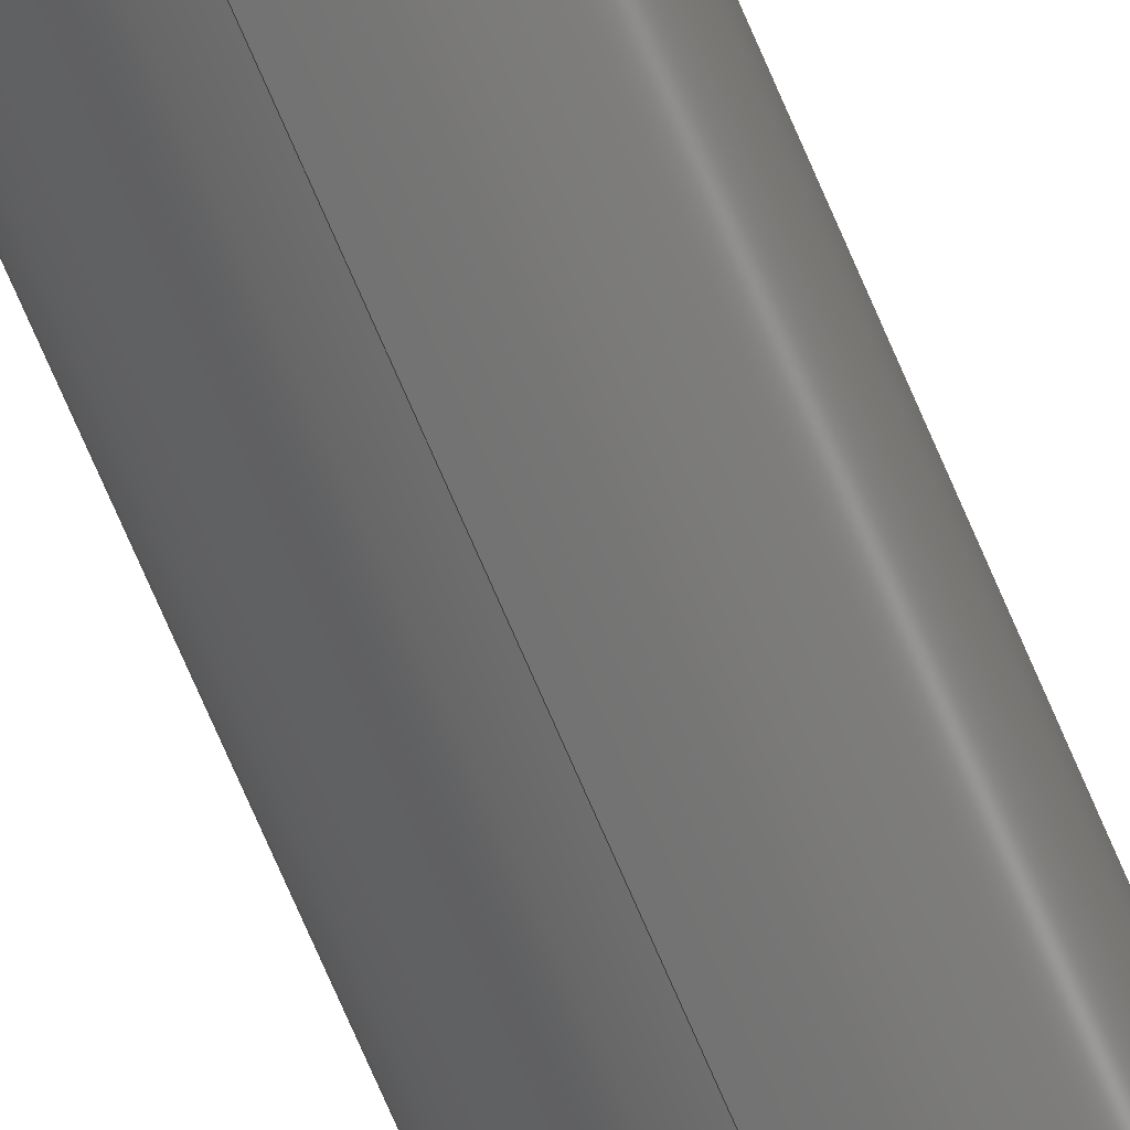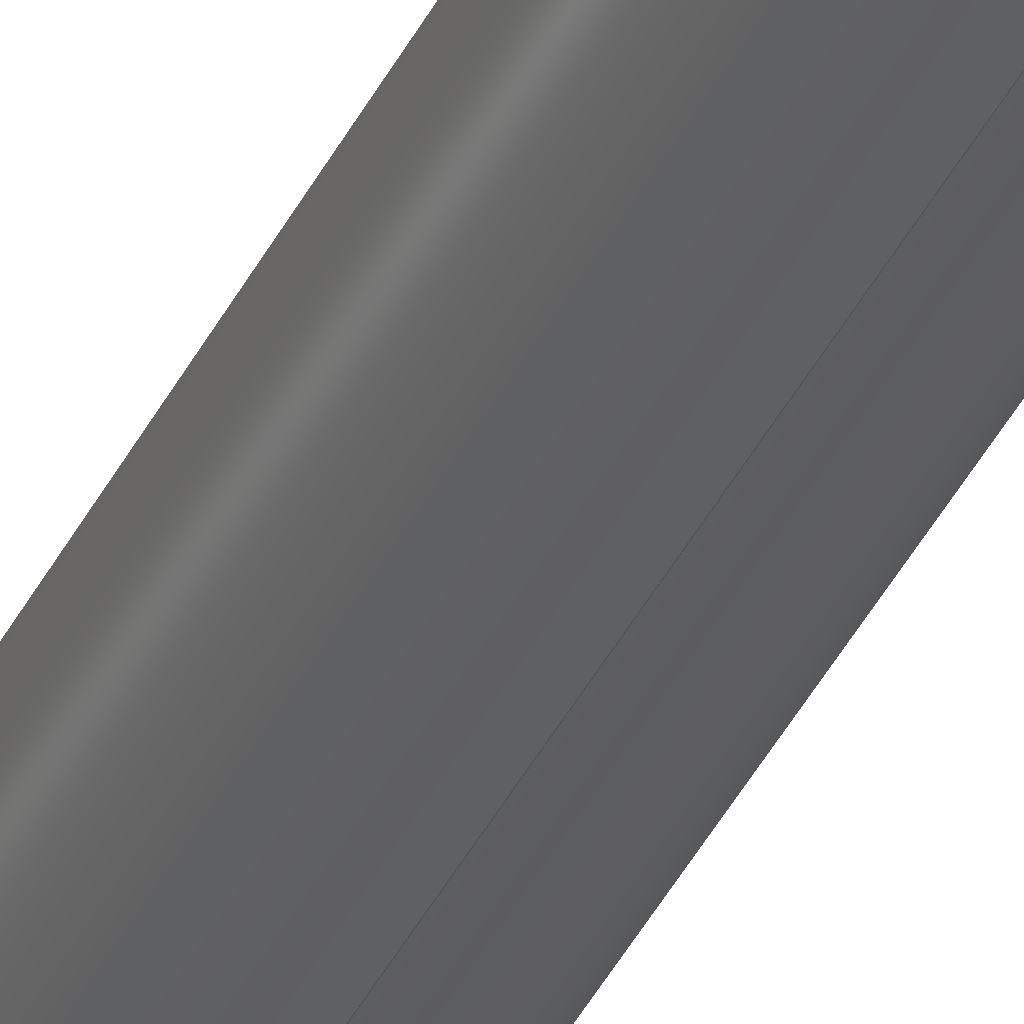
<metadata>
{"format":"step","ext":"step","renderer":"f3d","projection":"perspective","resolution":1024,"background":"white","views":[{"elev":-62.2,"azim":21.7,"up":"+Z"},{"elev":-37.9,"azim":-23.3,"up":"+Z"}]}
</metadata>
<code>
ISO-10303-21;
DATA;
#1 = ADVANCED_FACE ( 'NONE', ( #184 ), #202, .T. ) ;
#2 = VERTEX_POINT ( 'NONE', #195 ) ;
#3 = COORDINATED_UNIVERSAL_TIME_OFFSET ( 6, 0, .BEHIND. ) ;
#4 = PRODUCT_DEFINITION_FORMATION_WITH_SPECIFIED_SOURCE ( 'ANY', '', #35, .NOT_KNOWN. ) ;
#5 = LINE ( 'NONE', #63, #189 ) ;
#6 = CC_DESIGN_DATE_AND_TIME_ASSIGNMENT ( #180, #185, ( #37 ) ) ;
#7 = APPROVAL_STATUS ( 'not_yet_approved' ) ;
#8 = APPROVAL_ROLE ( '' ) ;
#9 = ORIENTED_EDGE ( 'NONE', *, *, #163, .T. ) ;
#10 = ORIENTED_EDGE ( 'NONE', *, *, #94, .F. ) ;
#11 = LOCAL_TIME ( 10, 34, 48, #70 ) ;
#12 = VECTOR ( 'NONE', #173, 39.37 ) ;
#13 = CARTESIAN_POINT ( 'NONE',  ( 1.024e-17, 0, -0.0736 ) ) ;
#14 = DIRECTION ( 'NONE',  ( 0, 0, -1 ) ) ;
#15 = DIRECTION ( 'NONE',  ( 0, 0, -1 ) ) ;
#16 = CARTESIAN_POINT ( 'NONE',  ( 0, 0.02, 0.0936 ) ) ;
#17 = CARTESIAN_POINT ( 'NONE',  ( 0, 4, 0 ) ) ;
#18 = ORIENTED_EDGE ( 'NONE', *, *, #218, .T. ) ;
#19 = ORIENTED_EDGE ( 'NONE', *, *, #163, .F. ) ;
#20 = CARTESIAN_POINT ( 'NONE',  ( 0, 3.98, -0.0936 ) ) ;
#21 = CALENDAR_DATE ( 2014, 23, 7 ) ;
#22 = CARTESIAN_POINT ( 'NONE',  ( 1.146e-17, 4, 0.0936 ) ) ;
#23 = CALENDAR_DATE ( 2014, 23, 7 ) ;
#24 = CC_DESIGN_PERSON_AND_ORGANIZATION_ASSIGNMENT ( #137, #30, ( #37 ) ) ;
#25 = PERSON_AND_ORGANIZATION ( #89, #88 ) ;
#26 = LINE ( 'NONE', #213, #191 ) ;
#27 = DIRECTION ( 'NONE',  ( -0, -1, -0 ) ) ;
#28 = CC_DESIGN_APPROVAL ( #31, ( #37 ) ) ;
#29 = DATE_AND_TIME ( #92, #149 ) ;
#30 = PERSON_AND_ORGANIZATION_ROLE ( 'creator' ) ;
#31 = APPROVAL ( #47, 'UNSPECIFIED' ) ;
#32 = DIRECTION ( 'NONE',  ( 0, 0, 1 ) ) ;
#33 = DIRECTION ( 'NONE',  ( 0, 1, 0 ) ) ;
#34 = DIRECTION ( 'NONE',  ( 0, -1, 0 ) ) ;
#35 = PRODUCT ( '634142', '634142', '', ( #100 ) ) ;
#36 = CARTESIAN_POINT ( 'NONE',  ( 0, 0.02, -0.0936 ) ) ;
#37 = PRODUCT_DEFINITION ( 'UNKNOWN', '', #4, #103 ) ;
#38 = ORIENTED_EDGE ( 'NONE', *, *, #272, .F. ) ;
#39 = ORIENTED_EDGE ( 'NONE', *, *, #235, .F. ) ;
#40 = CC_DESIGN_PERSON_AND_ORGANIZATION_ASSIGNMENT ( #25, #73, ( #35 ) ) ;
#41 = UNCERTAINTY_MEASURE_WITH_UNIT (LENGTH_MEASURE( 1e-05 ), #219, 'distance_accuracy_value', 'NONE');
#42 = AXIS2_PLACEMENT_3D ( 'NONE', #239, #46, #119 ) ;
#43 = LINE ( 'NONE', #16, #67 ) ;
#44 = ADVANCED_FACE ( 'NONE', ( #60 ), #95, .T. ) ;
#45 = EDGE_LOOP ( 'NONE', ( #123, #18, #53, #10 ) ) ;
#46 = DIRECTION ( 'NONE',  ( 0, 0, 1 ) ) ;
#47 = APPROVAL_STATUS ( 'not_yet_approved' ) ;
#48 = APPROVAL_ROLE ( '' ) ;
#49 = ORIENTED_EDGE ( 'NONE', *, *, #247, .F. ) ;
#50 = ORIENTED_EDGE ( 'NONE', *, *, #231, .F. ) ;
#51 = PERSON_AND_ORGANIZATION_ROLE ( 'design_supplier' ) ;
#52 = APPROVAL_DATE_TIME ( #116, #72 ) ;
#53 = ORIENTED_EDGE ( 'NONE', *, *, #254, .T. ) ;
#54 = EDGE_CURVE ( 'NONE', #243, #160, #197, .T. ) ;
#55 = DIRECTION ( 'NONE',  ( -0, -1, -0 ) ) ;
#56 = EDGE_CURVE ( 'NONE', #216, #65, #255, .T. ) ;
#57 = CARTESIAN_POINT ( 'NONE',  ( 1.146e-17, 0.02, 0.0936 ) ) ;
#58 = DIRECTION ( 'NONE',  ( 0, 0, 1 ) ) ;
#59 = CARTESIAN_POINT ( 'NONE',  ( 1.146e-17, 3.98, 0.0936 ) ) ;
#60 = FACE_OUTER_BOUND ( 'NONE', #93, .T. ) ;
#61 = DIRECTION ( 'NONE',  ( 8.66e-17, 0.7071, -0.7071 ) ) ;
#62 = DIMENSIONAL_EXPONENTS ( 1, 0, 0, 0, 0, 0, 0 ) ;
#63 = CARTESIAN_POINT ( 'NONE',  ( 1.146e-17, 0.02, -0.0936 ) ) ;
#64 = EDGE_LOOP ( 'NONE', ( #78, #277, #124, #145 ) ) ;
#65 = VERTEX_POINT ( 'NONE', #57 ) ;
#66 = APPROVAL_PERSON_ORGANIZATION ( #126, #72, #187 ) ;
#67 = VECTOR ( 'NONE', #135, 39.37 ) ;
#68 = VERTEX_POINT ( 'NONE', #59 ) ;
#69 = EDGE_LOOP ( 'NONE', ( #39, #201, #227, #19 ) ) ;
#70 = COORDINATED_UNIVERSAL_TIME_OFFSET ( 6, 0, .BEHIND. ) ;
#71 = ADVANCED_FACE ( 'NONE', ( #90 ), #168, .T. ) ;
#72 = APPROVAL ( #267, 'UNSPECIFIED' ) ;
#73 = PERSON_AND_ORGANIZATION_ROLE ( 'design_owner' ) ;
#74 = AXIS2_PLACEMENT_3D ( 'NONE', #118, #27, #98 ) ;
#75 = APPLICATION_PROTOCOL_DEFINITION ( 'international standard', 'config_control_design', 1994, #99 ) ;
#76 = DIRECTION ( 'NONE',  ( 0, 0, 1 ) ) ;
#77 = AXIS2_PLACEMENT_3D ( 'NONE', #221, #205, #183 ) ;
#78 = ORIENTED_EDGE ( 'NONE', *, *, #218, .F. ) ;
#79 = LOCAL_TIME ( 10, 34, 48, #141 ) ;
#80 = CIRCLE ( 'NONE', #110, 0.0936 ) ;
#81 = CARTESIAN_POINT ( 'NONE',  ( 0, 0, 0.0736 ) ) ;
#82 =( GEOMETRIC_REPRESENTATION_CONTEXT ( 3 ) GLOBAL_UNCERTAINTY_ASSIGNED_CONTEXT ( ( #41 ) ) GLOBAL_UNIT_ASSIGNED_CONTEXT ( ( #219, #144, #164 ) ) REPRESENTATION_CONTEXT ( 'NONE', 'WORKASPACE' ) );
#83 = DIRECTION ( 'NONE',  ( 8.66e-17, -0.7071, 0.7071 ) ) ;
#84 = LOCAL_TIME ( 10, 34, 48, #142 ) ;
#85 = DIRECTION ( 'NONE',  ( 0, 0, 1 ) ) ;
#86 = CARTESIAN_POINT ( 'NONE',  ( 0, 0.02, 0 ) ) ;
#87 = CARTESIAN_POINT ( 'NONE',  ( 0, 0, 0 ) ) ;
#88 = ORGANIZATION ( 'UNSPECIFIED', 'UNSPECIFIED', '' ) ;
#89 = PERSON ( 'UNSPECIFIED', 'UNSPECIFIED', 'UNSPECIFIED', ('UNSPECIFIED'), ('UNSPECIFIED'), ('UNSPECIFIED') ) ;
#90 = FACE_OUTER_BOUND ( 'NONE', #233, .T. ) ;
#91 = AXIS2_PLACEMENT_3D ( 'NONE', #117, #161, #76 ) ;
#92 = CALENDAR_DATE ( 2014, 23, 7 ) ;
#93 = EDGE_LOOP ( 'NONE', ( #177, #156, #172, #49 ) ) ;
#94 = EDGE_CURVE ( 'NONE', #229, #216, #261, .T. ) ;
#95 = CONICAL_SURFACE ( 'NONE', #199, 0.0736, 0.7854 ) ;
#96 = ADVANCED_FACE ( 'NONE', ( #257 ), #130, .F. ) ;
#97 = CONICAL_SURFACE ( 'NONE', #113, 0.0936, 0.7854 ) ;
#98 = DIRECTION ( 'NONE',  ( 0, 0, -1 ) ) ;
#99 = APPLICATION_CONTEXT ( 'configuration controlled 3d designs of mechanical parts and assemblies' ) ;
#100 = MECHANICAL_CONTEXT ( 'NONE', #143, 'mechanical' ) ;
#101 = LENGTH_MEASURE_WITH_UNIT ( LENGTH_MEASURE( 0.0254 ), #207 );
#102 = FACE_OUTER_BOUND ( 'NONE', #45, .T. ) ;
#103 = DESIGN_CONTEXT ( 'detailed design', #99, 'design' ) ;
#104 = FACE_OUTER_BOUND ( 'NONE', #64, .T. ) ;
#105 = EDGE_LOOP ( 'NONE', ( #159, #266, #9, #115 ) ) ;
#106 = CARTESIAN_POINT ( 'NONE',  ( 0, 4, -0.0736 ) ) ;
#107 = CARTESIAN_POINT ( 'NONE',  ( 0, 3.98, 0 ) ) ;
#108 = CARTESIAN_POINT ( 'NONE',  ( 0, 4, 0 ) ) ;
#109 = FACE_OUTER_BOUND ( 'NONE', #136, .T. ) ;
#110 = AXIS2_PLACEMENT_3D ( 'NONE', #265, #241, #165 ) ;
#111 = DIRECTION ( 'NONE',  ( 0, 0, 1 ) ) ;
#112 = DIRECTION ( 'NONE',  ( -0, 1, -0 ) ) ;
#113 = AXIS2_PLACEMENT_3D ( 'NONE', #86, #171, #111 ) ;
#114 = AXIS2_PLACEMENT_3D ( 'NONE', #226, #269, #58 ) ;
#115 = ORIENTED_EDGE ( 'NONE', *, *, #56, .F. ) ;
#116 = DATE_AND_TIME ( #174, #223 ) ;
#117 = CARTESIAN_POINT ( 'NONE',  ( 0, 3.98, 0 ) ) ;
#118 = CARTESIAN_POINT ( 'NONE',  ( 0, 4, 0 ) ) ;
#119 = DIRECTION ( 'NONE',  ( 1, 0, 0 ) ) ;
#120 = PRODUCT_RELATED_PRODUCT_CATEGORY ( 'detail', '', ( #35 ) ) ;
#121 = APPLICATION_PROTOCOL_DEFINITION ( 'international standard', 'config_control_design', 1994, #143 ) ;
#122 = AXIS2_PLACEMENT_3D ( 'NONE', #253, #274, #228 ) ;
#123 = ORIENTED_EDGE ( 'NONE', *, *, #260, .T. ) ;
#124 = ORIENTED_EDGE ( 'NONE', *, *, #94, .T. ) ;
#125 = PERSON_AND_ORGANIZATION_ROLE ( 'classification_officer' ) ;
#126 = PERSON_AND_ORGANIZATION ( #89, #88 ) ;
#127 = CIRCLE ( 'NONE', #128, 0.0736 ) ;
#128 = AXIS2_PLACEMENT_3D ( 'NONE', #17, #33, #32 ) ;
#129 = DIRECTION ( 'NONE',  ( -0, -1, -0 ) ) ;
#130 = PLANE ( 'NONE',  #139 ) ;
#131 = VERTEX_POINT ( 'NONE', #251 ) ;
#132 = CC_DESIGN_SECURITY_CLASSIFICATION ( #166, ( #4 ) ) ;
#133 = AXIS2_PLACEMENT_3D ( 'NONE', #107, #275, #198 ) ;
#134 = CC_DESIGN_APPROVAL ( #153, ( #166 ) ) ;
#135 = DIRECTION ( 'NONE',  ( 0, 0.7071, 0.7071 ) ) ;
#136 = EDGE_LOOP ( 'NONE', ( #222, #38, #264, #50 ) ) ;
#137 = PERSON_AND_ORGANIZATION ( #89, #88 ) ;
#138 = CYLINDRICAL_SURFACE ( 'NONE', #74, 0.0936 ) ;
#139 = AXIS2_PLACEMENT_3D ( 'NONE', #270, #154, #151 ) ;
#140 = AXIS2_PLACEMENT_3D ( 'NONE', #273, #252, #15 ) ;
#141 = COORDINATED_UNIVERSAL_TIME_OFFSET ( 6, 0, .BEHIND. ) ;
#142 = COORDINATED_UNIVERSAL_TIME_OFFSET ( 6, 0, .BEHIND. ) ;
#143 = APPLICATION_CONTEXT ( 'configuration controlled 3d designs of mechanical parts and assemblies' ) ;
#144 =( NAMED_UNIT ( * ) PLANE_ANGLE_UNIT ( ) SI_UNIT ( $, .RADIAN. ) );
#145 = ORIENTED_EDGE ( 'NONE', *, *, #56, .T. ) ;
#146 = SHAPE_DEFINITION_REPRESENTATION ( #263, #220 ) ;
#147 = FACE_OUTER_BOUND ( 'NONE', #105, .T. ) ;
#148 = MANIFOLD_SOLID_BREP ( 'Chamfer1', #204 ) ;
#149 = LOCAL_TIME ( 10, 34, 48, #203 ) ;
#150 = AXIS2_PLACEMENT_3D ( 'NONE', #193, #194, #211 ) ;
#151 = DIRECTION ( 'NONE',  ( 0, -0, 1 ) ) ;
#152 = CARTESIAN_POINT ( 'NONE',  ( 0, 0.02, 0 ) ) ;
#153 = APPROVAL ( #7, 'UNSPECIFIED' ) ;
#154 = DIRECTION ( 'NONE',  ( 0, 1, 0 ) ) ;
#155 = DIRECTION ( 'NONE',  ( 0, 0, 1 ) ) ;
#156 = ORIENTED_EDGE ( 'NONE', *, *, #259, .T. ) ;
#157 = CC_DESIGN_DATE_AND_TIME_ASSIGNMENT ( #29, #249, ( #166 ) ) ;
#158 = ADVANCED_FACE ( 'NONE', ( #109 ), #237, .T. ) ;
#159 = ORIENTED_EDGE ( 'NONE', *, *, #209, .F. ) ;
#160 = VERTEX_POINT ( 'NONE', #13 ) ;
#161 = DIRECTION ( 'NONE',  ( 0, -1, 0 ) ) ;
#162 = CC_DESIGN_PERSON_AND_ORGANIZATION_ASSIGNMENT ( #258, #125, ( #166 ) ) ;
#163 = EDGE_CURVE ( 'NONE', #243, #65, #43, .T. ) ;
#164 =( NAMED_UNIT ( * ) SI_UNIT ( $, .STERADIAN. ) SOLID_ANGLE_UNIT ( ) );
#165 = DIRECTION ( 'NONE',  ( 0, 0, 1 ) ) ;
#166 = SECURITY_CLASSIFICATION ( '', '', #208 ) ;
#167 = ORIENTED_EDGE ( 'NONE', *, *, #272, .T. ) ;
#168 = PLANE ( 'NONE',  #150 ) ;
#169 = DIRECTION ( 'NONE',  ( -0, 1, -0 ) ) ;
#170 = CC_DESIGN_PERSON_AND_ORGANIZATION_ASSIGNMENT ( #217, #51, ( #4 ) ) ;
#171 = DIRECTION ( 'NONE',  ( -0, 1, -0 ) ) ;
#172 = ORIENTED_EDGE ( 'NONE', *, *, #260, .F. ) ;
#173 = DIRECTION ( 'NONE',  ( 0, -0.7071, -0.7071 ) ) ;
#174 = CALENDAR_DATE ( 2014, 23, 7 ) ;
#175 = ORIENTED_EDGE ( 'NONE', *, *, #235, .T. ) ;
#176 = AXIS2_PLACEMENT_3D ( 'NONE', #152, #169, #190 ) ;
#177 = ORIENTED_EDGE ( 'NONE', *, *, #212, .F. ) ;
#178 = ADVANCED_FACE ( 'NONE', ( #104 ), #181, .T. ) ;
#179 = AXIS2_PLACEMENT_3D ( 'NONE', #87, #129, #85 ) ;
#180 = DATE_AND_TIME ( #232, #11 ) ;
#181 = CYLINDRICAL_SURFACE ( 'NONE', #122, 0.0936 ) ;
#182 = CIRCLE ( 'NONE', #114, 0.0736 ) ;
#183 = DIRECTION ( 'NONE',  ( 0, 0, 1 ) ) ;
#184 = FACE_OUTER_BOUND ( 'NONE', #69, .T. ) ;
#185 = DATE_TIME_ROLE ( 'creation_date' ) ;
#186 = ORIENTED_EDGE ( 'NONE', *, *, #54, .T. ) ;
#187 = APPROVAL_ROLE ( '' ) ;
#188 = APPROVAL_DATE_TIME ( #236, #31 ) ;
#189 = VECTOR ( 'NONE', #61, 39.37 ) ;
#190 = DIRECTION ( 'NONE',  ( 0, 0, 1 ) ) ;
#191 = VECTOR ( 'NONE', #83, 39.37 ) ;
#192 = APPROVAL_DATE_TIME ( #242, #153 ) ;
#193 = CARTESIAN_POINT ( 'NONE',  ( 0, 4, 0 ) ) ;
#194 = DIRECTION ( 'NONE',  ( 0, 1, 0 ) ) ;
#195 = CARTESIAN_POINT ( 'NONE',  ( 1.024e-17, 4, 0.0736 ) ) ;
#196 = APPROVAL_PERSON_ORGANIZATION ( #245, #31, #48 ) ;
#197 = CIRCLE ( 'NONE', #179, 0.0736 ) ;
#198 = DIRECTION ( 'NONE',  ( 0, 0, 1 ) ) ;
#199 = AXIS2_PLACEMENT_3D ( 'NONE', #108, #34, #14 ) ;
#200 = APPROVAL_PERSON_ORGANIZATION ( #250, #153, #8 ) ;
#201 = ORIENTED_EDGE ( 'NONE', *, *, #209, .T. ) ;
#202 = CONICAL_SURFACE ( 'NONE', #206, 0.0936, 0.7854 ) ;
#203 = COORDINATED_UNIVERSAL_TIME_OFFSET ( 6, 0, .BEHIND. ) ;
#204 = CLOSED_SHELL ( 'NONE', ( #44, #1, #262, #178, #71, #96, #238, #158 ) ) ;
#205 = DIRECTION ( 'NONE',  ( 0, 1, 0 ) ) ;
#206 = AXIS2_PLACEMENT_3D ( 'NONE', #214, #112, #155 ) ;
#207 =( LENGTH_UNIT ( ) NAMED_UNIT ( * ) SI_UNIT ( $, .METRE. ) );
#208 = SECURITY_CLASSIFICATION_LEVEL ( 'unclassified' ) ;
#209 = EDGE_CURVE ( 'NONE', #160, #216, #5, .T. ) ;
#210 = VECTOR ( 'NONE', #256, 39.37 ) ;
#211 = DIRECTION ( 'NONE',  ( 0, -0, 1 ) ) ;
#212 = EDGE_CURVE ( 'NONE', #2, #131, #127, .T. ) ;
#213 = CARTESIAN_POINT ( 'NONE',  ( 9.013e-18, 4, 0.0736 ) ) ;
#214 = CARTESIAN_POINT ( 'NONE',  ( 0, 0.02, 0 ) ) ;
#215 = CIRCLE ( 'NONE', #77, 0.0736 ) ;
#216 = VERTEX_POINT ( 'NONE', #36 ) ;
#217 = PERSON_AND_ORGANIZATION ( #89, #88 ) ;
#218 = EDGE_CURVE ( 'NONE', #68, #65, #240, .T. ) ;
#219 =( CONVERSION_BASED_UNIT ( 'INCH', #101 ) LENGTH_UNIT ( ) NAMED_UNIT ( #62 ) );
#220 = ADVANCED_BREP_SHAPE_REPRESENTATION ( '634142', ( #148, #42 ), #82 ) ;
#221 = CARTESIAN_POINT ( 'NONE',  ( 0, 4, 0 ) ) ;
#222 = ORIENTED_EDGE ( 'NONE', *, *, #259, .F. ) ;
#223 = LOCAL_TIME ( 10, 34, 48, #3 ) ;
#224 = CARTESIAN_POINT ( 'NONE',  ( 0, 4, -0.0936 ) ) ;
#225 = CC_DESIGN_PERSON_AND_ORGANIZATION_ASSIGNMENT ( #276, #244, ( #4 ) ) ;
#226 = CARTESIAN_POINT ( 'NONE',  ( 0, 0, 0 ) ) ;
#227 = ORIENTED_EDGE ( 'NONE', *, *, #254, .F. ) ;
#228 = DIRECTION ( 'NONE',  ( 0, 0, -1 ) ) ;
#229 = VERTEX_POINT ( 'NONE', #20 ) ;
#230 = ORIENTED_EDGE ( 'NONE', *, *, #212, .T. ) ;
#231 = EDGE_CURVE ( 'NONE', #68, #229, #268, .T. ) ;
#232 = CALENDAR_DATE ( 2014, 23, 7 ) ;
#233 = EDGE_LOOP ( 'NONE', ( #167, #230 ) ) ;
#234 = LINE ( 'NONE', #106, #12 ) ;
#235 = EDGE_CURVE ( 'NONE', #160, #243, #182, .T. ) ;
#236 = DATE_AND_TIME ( #21, #79 ) ;
#237 = CONICAL_SURFACE ( 'NONE', #140, 0.0736, 0.7854 ) ;
#238 = ADVANCED_FACE ( 'NONE', ( #147 ), #97, .T. ) ;
#239 = CARTESIAN_POINT ( 'NONE',  ( 0, 0, 0 ) ) ;
#240 = LINE ( 'NONE', #22, #210 ) ;
#241 = DIRECTION ( 'NONE',  ( -0, 1, -0 ) ) ;
#242 = DATE_AND_TIME ( #23, #84 ) ;
#243 = VERTEX_POINT ( 'NONE', #81 ) ;
#244 = PERSON_AND_ORGANIZATION_ROLE ( 'creator' ) ;
#245 = PERSON_AND_ORGANIZATION ( #89, #88 ) ;
#246 = VECTOR ( 'NONE', #55, 39.37 ) ;
#247 = EDGE_CURVE ( 'NONE', #131, #229, #234, .T. ) ;
#248 = CIRCLE ( 'NONE', #91, 0.0936 ) ;
#249 = DATE_TIME_ROLE ( 'classification_date' ) ;
#250 = PERSON_AND_ORGANIZATION ( #89, #88 ) ;
#251 = CARTESIAN_POINT ( 'NONE',  ( 0, 4, -0.0736 ) ) ;
#252 = DIRECTION ( 'NONE',  ( 0, -1, 0 ) ) ;
#253 = CARTESIAN_POINT ( 'NONE',  ( 0, 4, 0 ) ) ;
#254 = EDGE_CURVE ( 'NONE', #65, #216, #80, .T. ) ;
#255 = CIRCLE ( 'NONE', #176, 0.0936 ) ;
#256 = DIRECTION ( 'NONE',  ( -0, -1, -0 ) ) ;
#257 = FACE_OUTER_BOUND ( 'NONE', #278, .T. ) ;
#258 = PERSON_AND_ORGANIZATION ( #89, #88 ) ;
#259 = EDGE_CURVE ( 'NONE', #2, #68, #26, .T. ) ;
#260 = EDGE_CURVE ( 'NONE', #229, #68, #248, .T. ) ;
#261 = LINE ( 'NONE', #224, #246 ) ;
#262 = ADVANCED_FACE ( 'NONE', ( #102 ), #138, .T. ) ;
#263 = PRODUCT_DEFINITION_SHAPE ( 'NONE', 'NONE',  #37 ) ;
#264 = ORIENTED_EDGE ( 'NONE', *, *, #247, .T. ) ;
#265 = CARTESIAN_POINT ( 'NONE',  ( 0, 0.02, 0 ) ) ;
#266 = ORIENTED_EDGE ( 'NONE', *, *, #54, .F. ) ;
#267 = APPROVAL_STATUS ( 'not_yet_approved' ) ;
#268 = CIRCLE ( 'NONE', #133, 0.0936 ) ;
#269 = DIRECTION ( 'NONE',  ( -0, -1, -0 ) ) ;
#270 = CARTESIAN_POINT ( 'NONE',  ( 0, 0, 0 ) ) ;
#271 = CC_DESIGN_APPROVAL ( #72, ( #4 ) ) ;
#272 = EDGE_CURVE ( 'NONE', #131, #2, #215, .T. ) ;
#273 = CARTESIAN_POINT ( 'NONE',  ( 0, 4, 0 ) ) ;
#274 = DIRECTION ( 'NONE',  ( -0, -1, -0 ) ) ;
#275 = DIRECTION ( 'NONE',  ( 0, -1, 0 ) ) ;
#276 = PERSON_AND_ORGANIZATION ( #89, #88 ) ;
#277 = ORIENTED_EDGE ( 'NONE', *, *, #231, .T. ) ;
#278 = EDGE_LOOP ( 'NONE', ( #186, #175 ) ) ;
ENDSEC;
END-ISO-10303-21;

</code>
